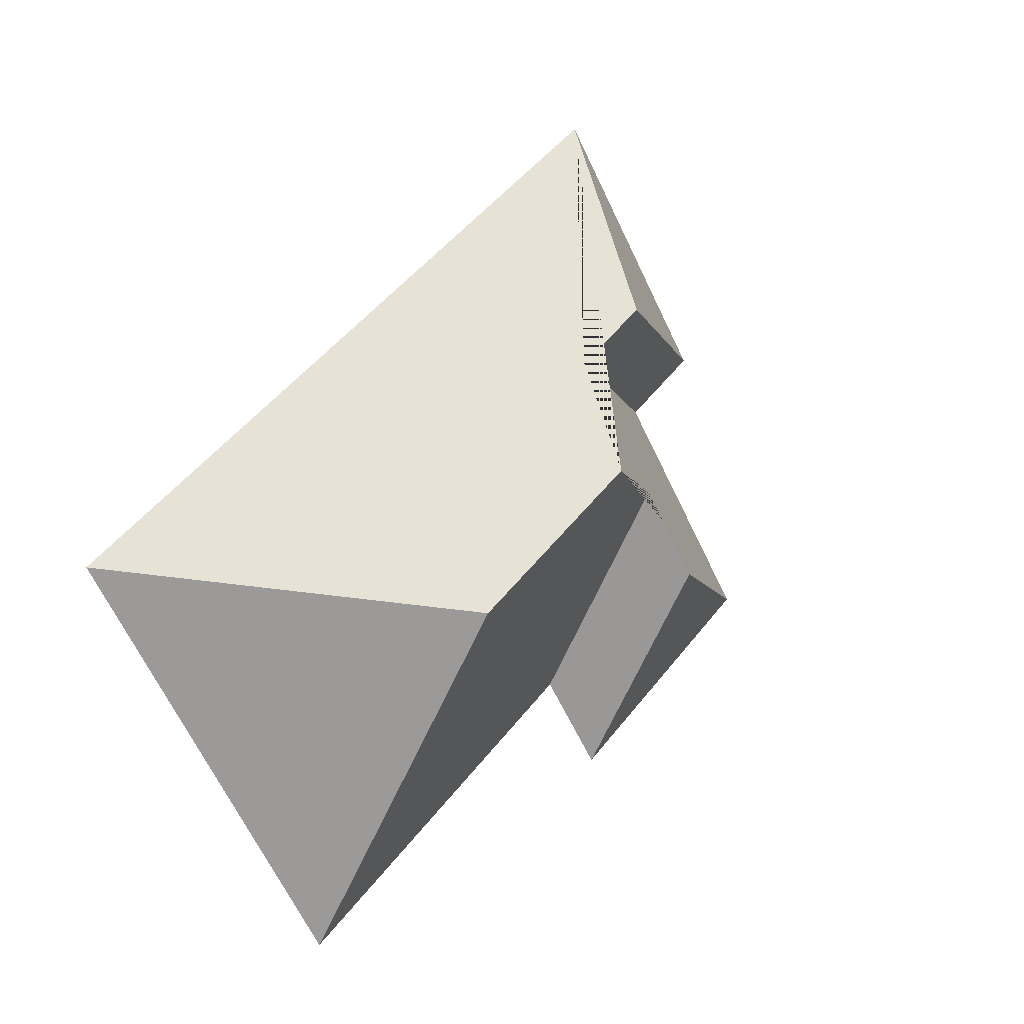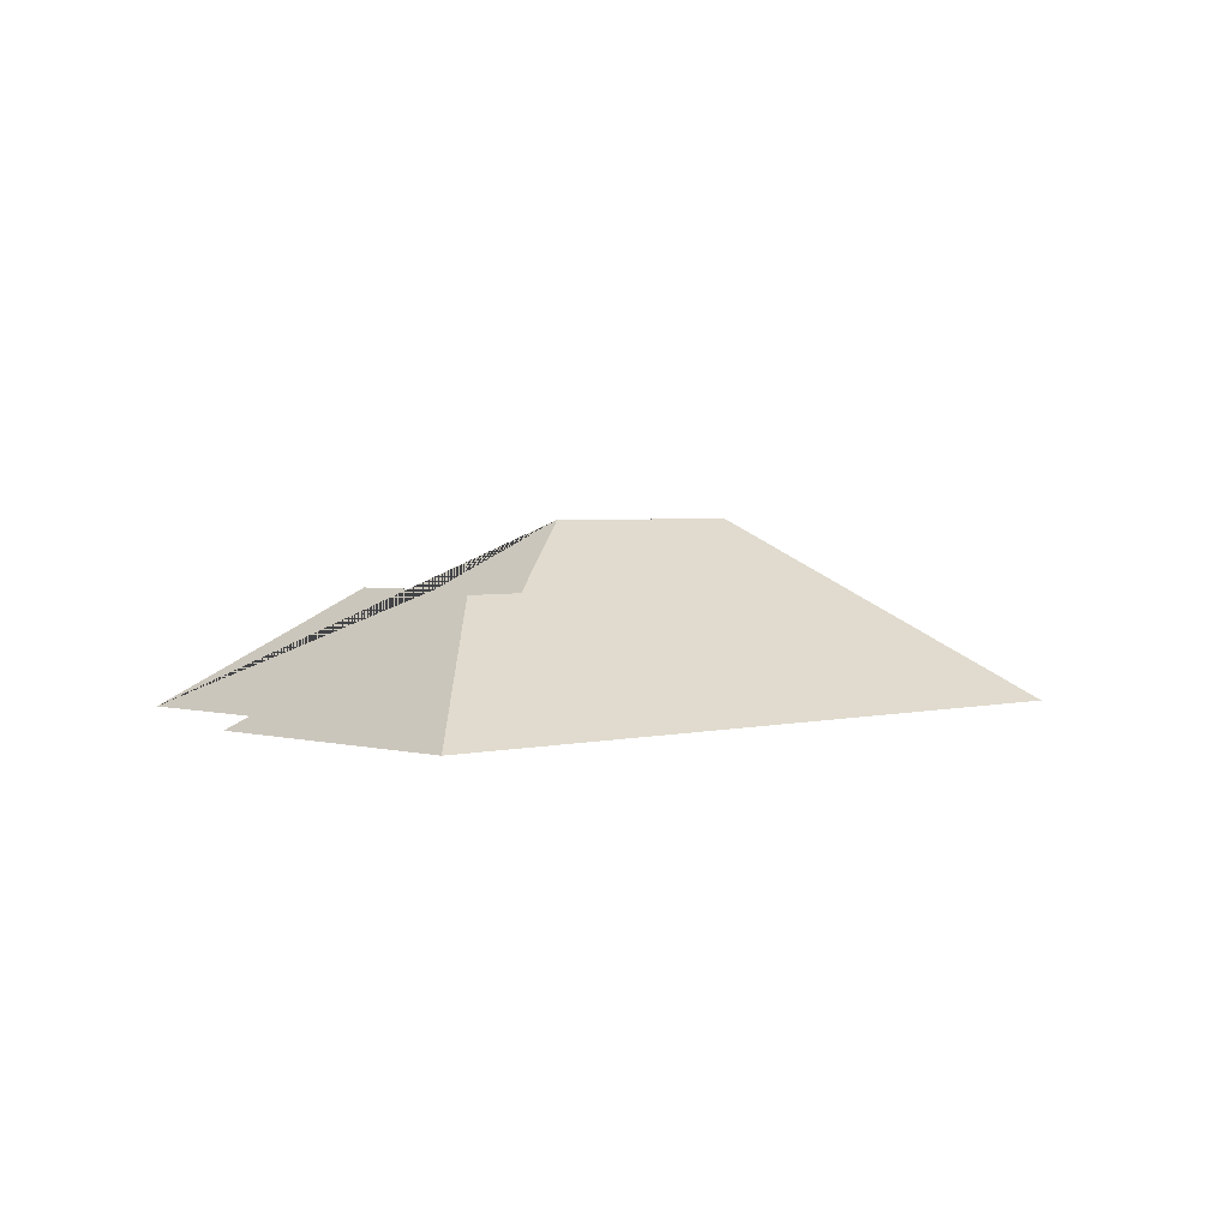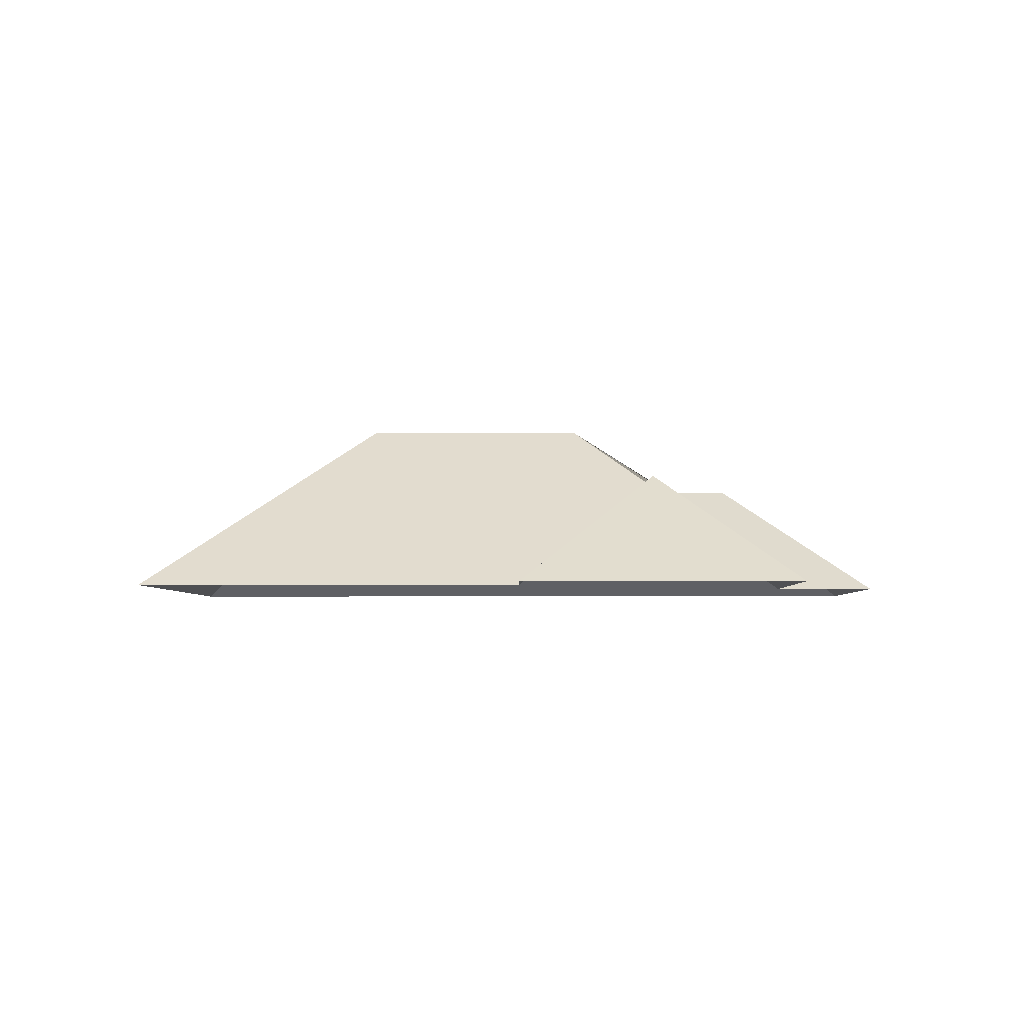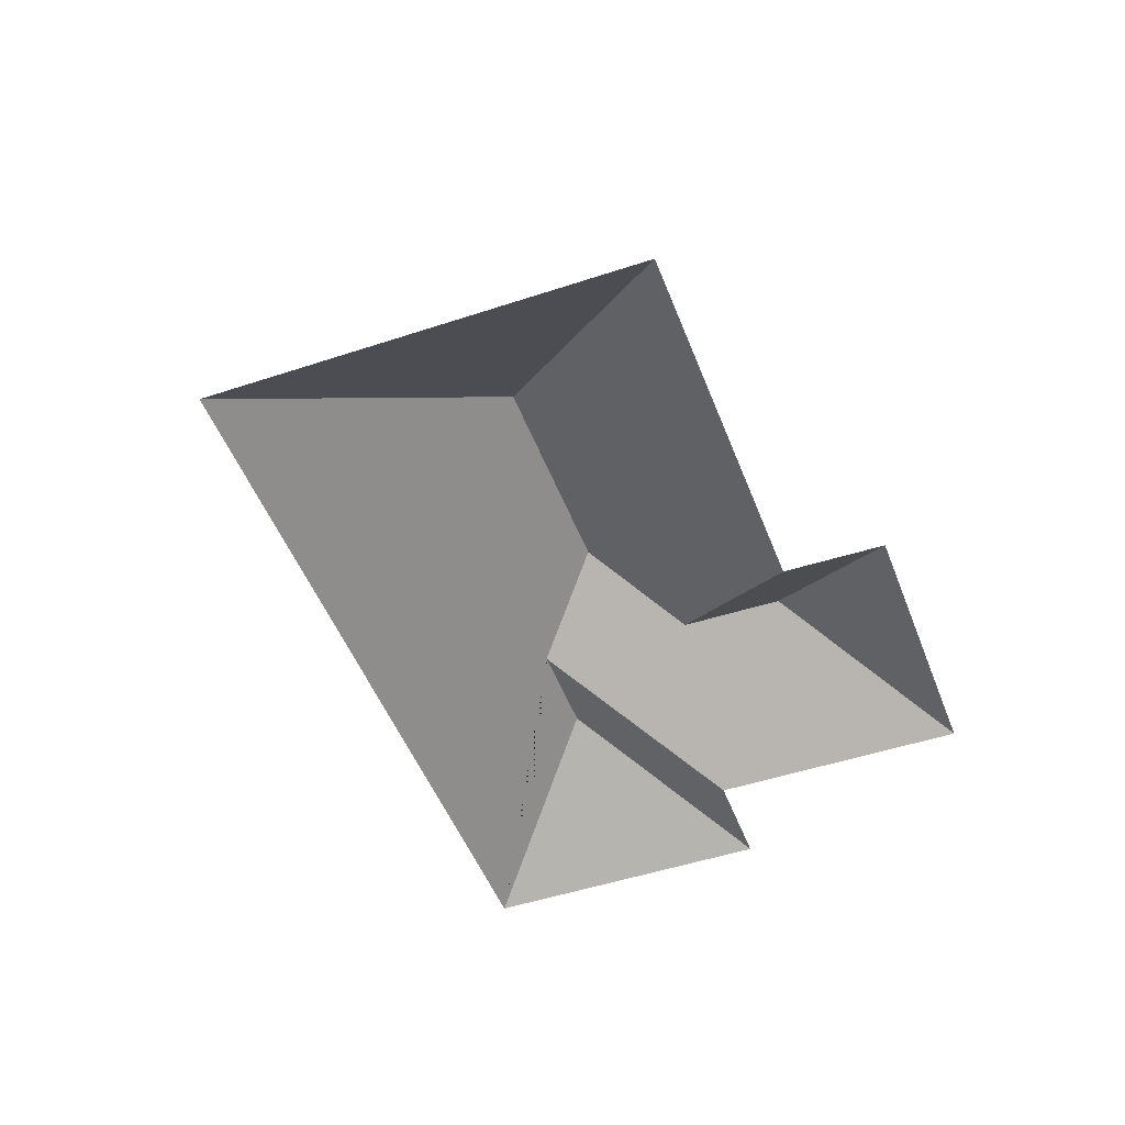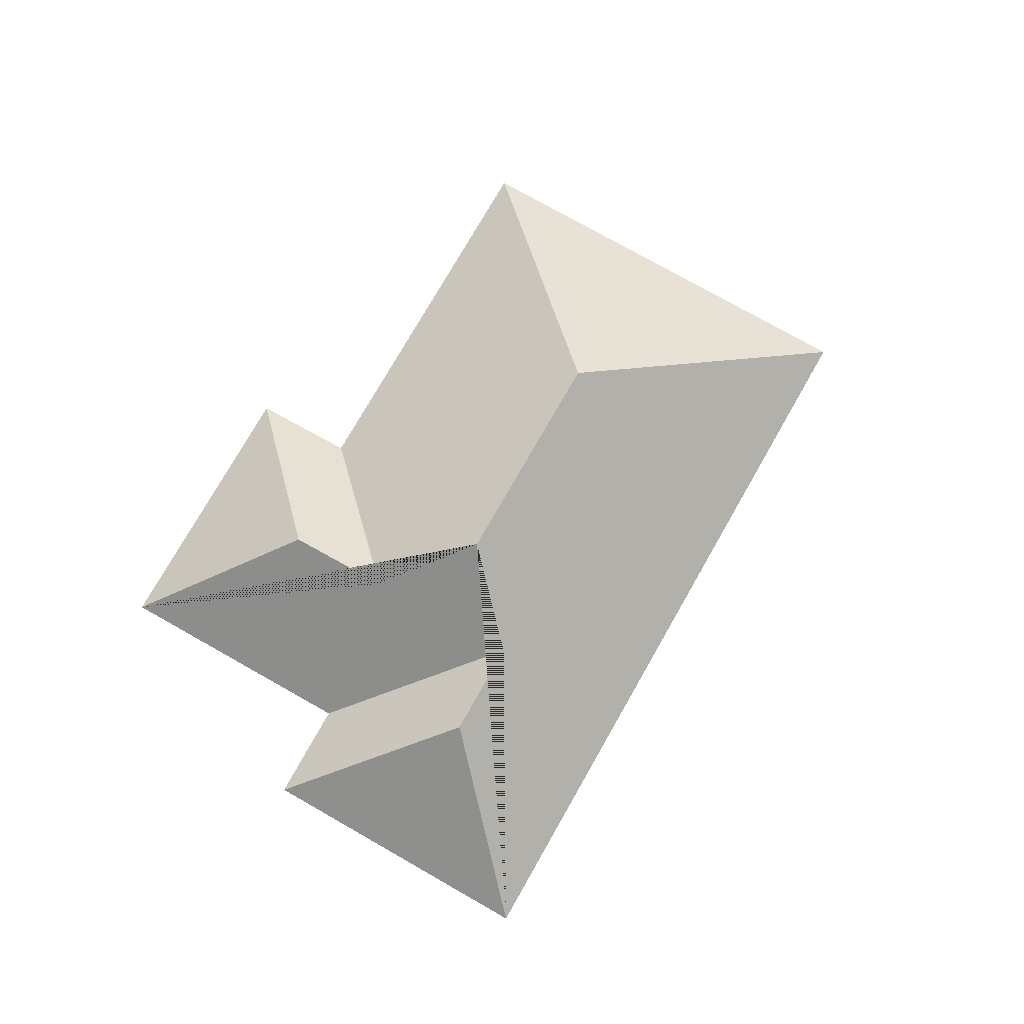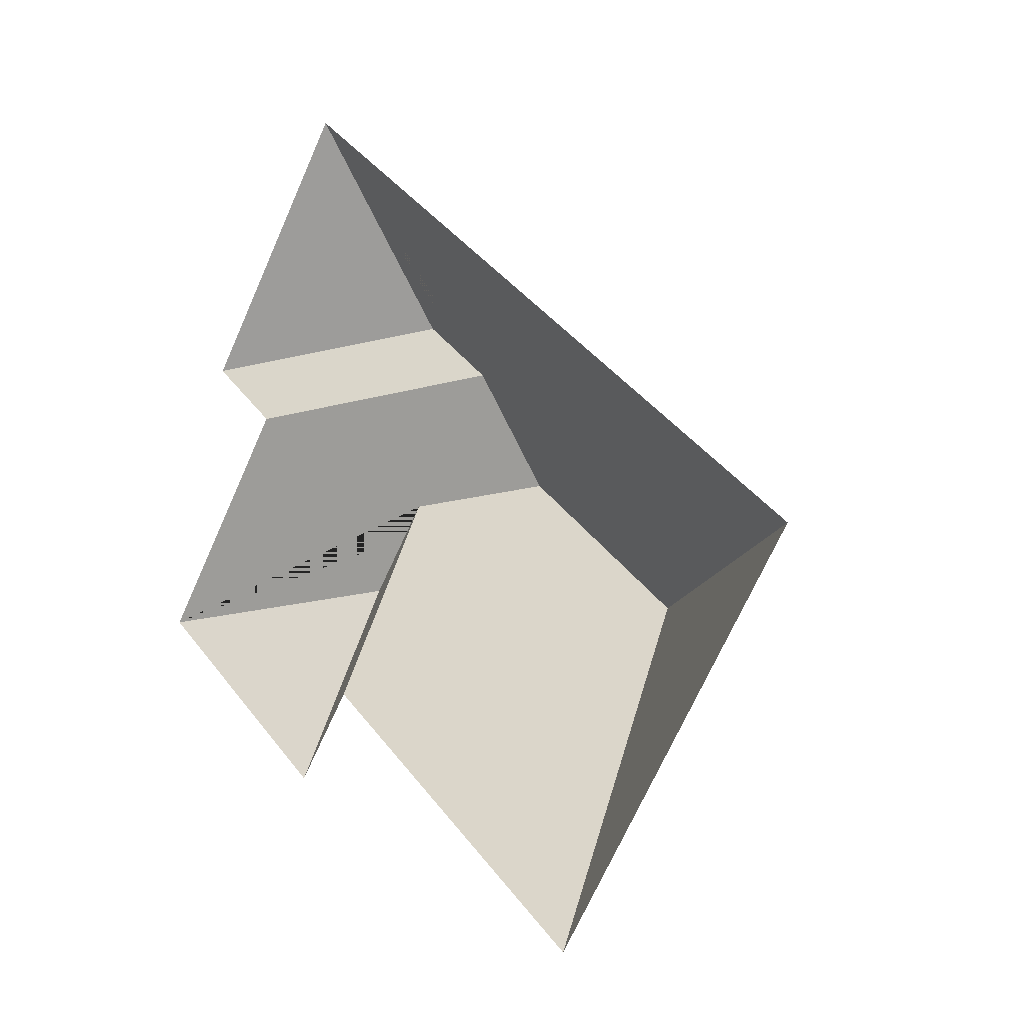
<metadata>
{"format":"obj","ext":"obj","renderer":"f3d","projection":"perspective","resolution":1024,"background":"white","views":[{"elev":-1.6,"azim":134.8,"up":"+Z"},{"elev":2.6,"azim":-6.9,"up":"+Y"},{"elev":-3.9,"azim":-141.8,"up":"+Y"},{"elev":-48.6,"azim":147.3,"up":"+Y"},{"elev":75.6,"azim":-23.4,"up":"+Y"},{"elev":-6.9,"azim":48.0,"up":"+Z"}]}
</metadata>
<code>
o BK39_500_017026_0083_roof
v 112.8 75 -15.93
v 44.62 75 -106.6
v 75.65 75 -130.4
v 16.12 75 -209
v 125.4 120.3 -94.79
v 93.27 119.5 -198.3
v 117.9 119.7 -166.1
v 155.7 120.5 -117.7
v 161.8 145 -159.8
v 103 75 -274.3
v 127.5 75 -242.7
v 231.6 145 -212.3
v 352.8 75 -196.3
v 249.2 75 -334.1
v 112.8 0 -15.93
v 44.62 0 -106.6
v 75.65 0 -130.4
v 16.12 0 -209
v 103 0 -274.3
v 127.5 0 -242.7
v 249.2 0 -334.1
v 352.8 0 -196.3
f 1 5 8 9 12 13
f 13 12 14
f 14 12 9 7 11
f 11 7 6 10
f 10 6 4
f 4 6 7 9 8 3
f 3 8 5 2
f 2 5 1

</code>
